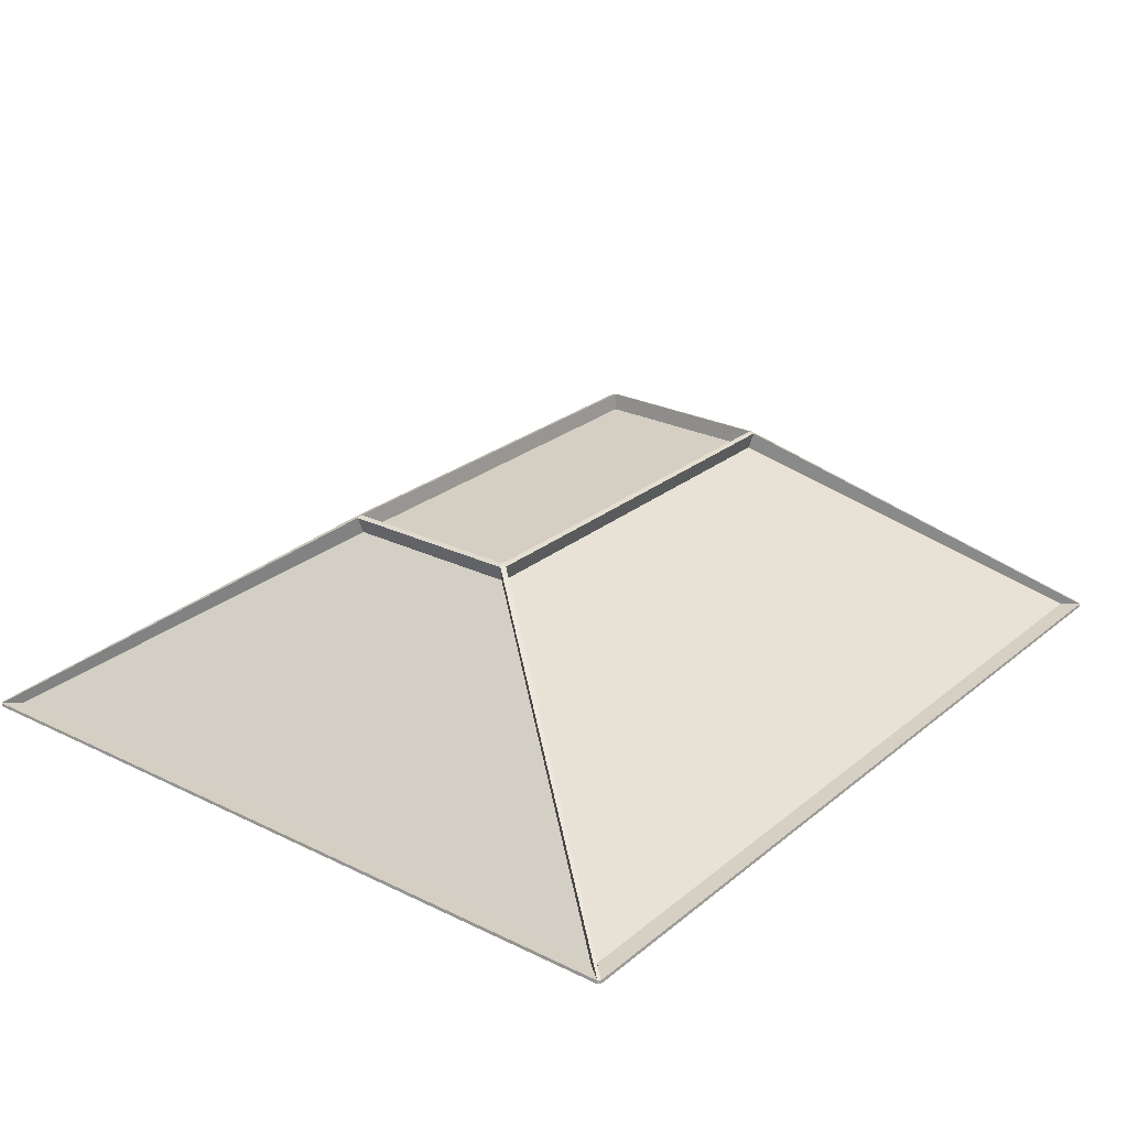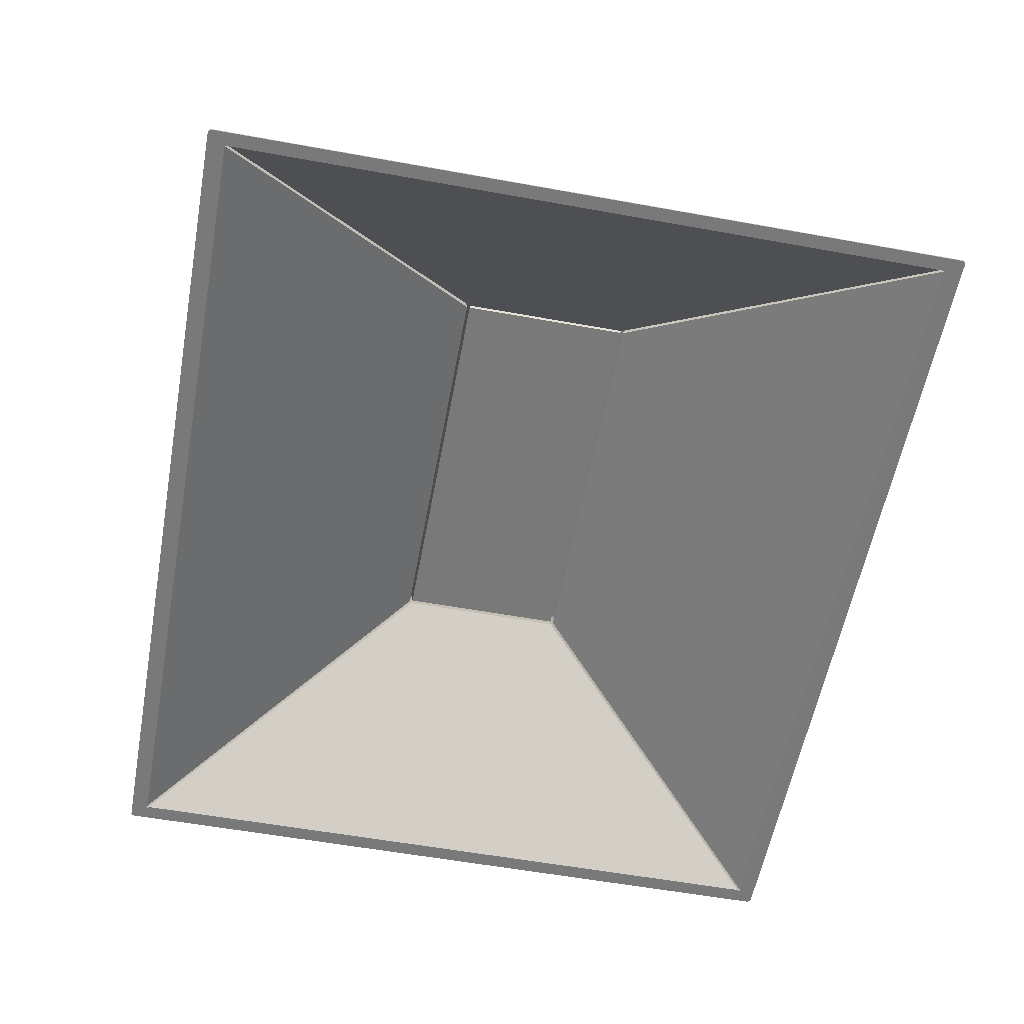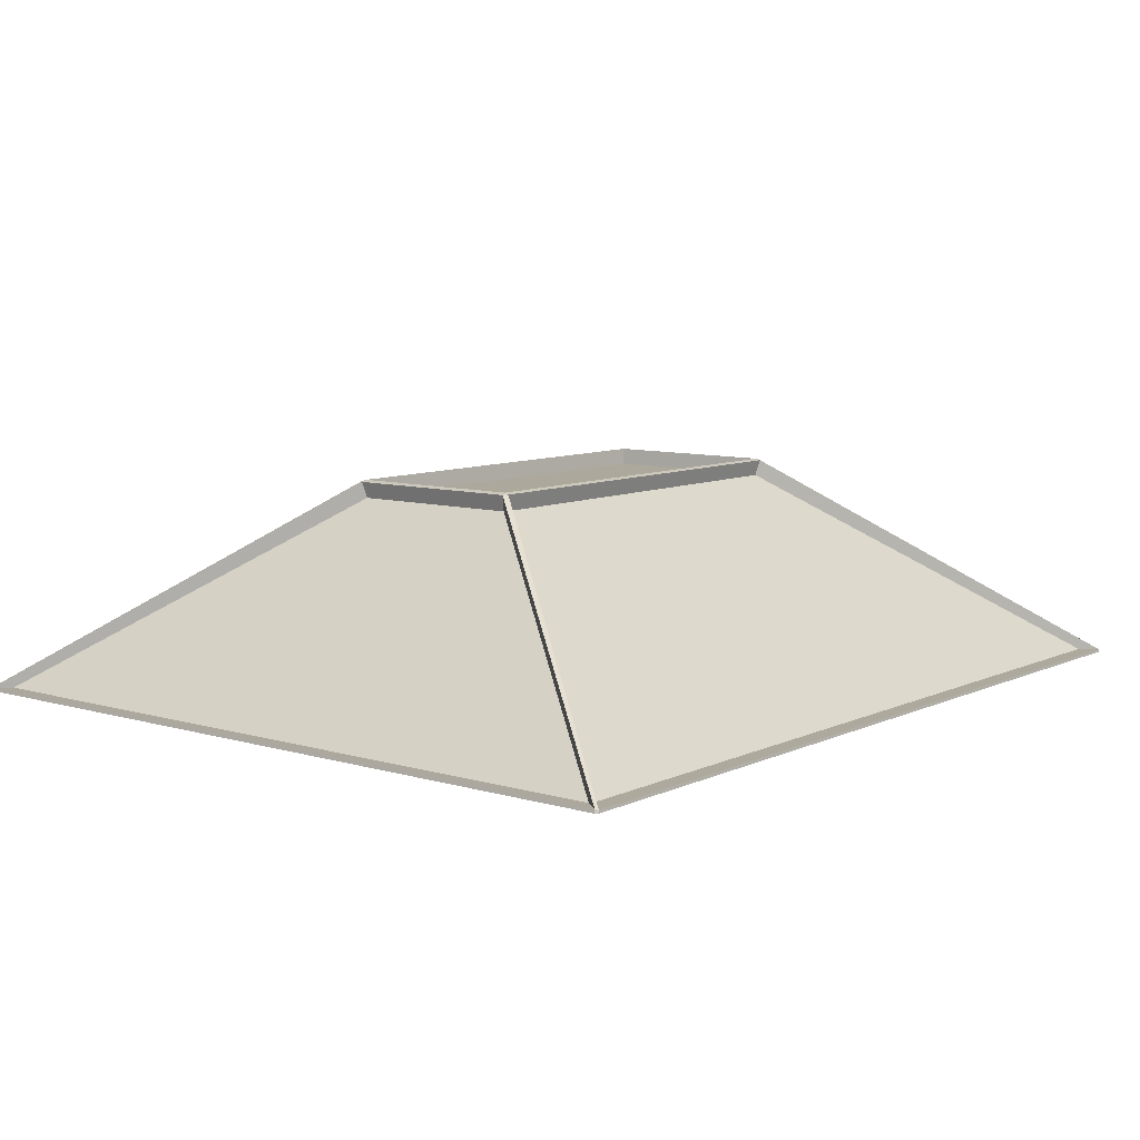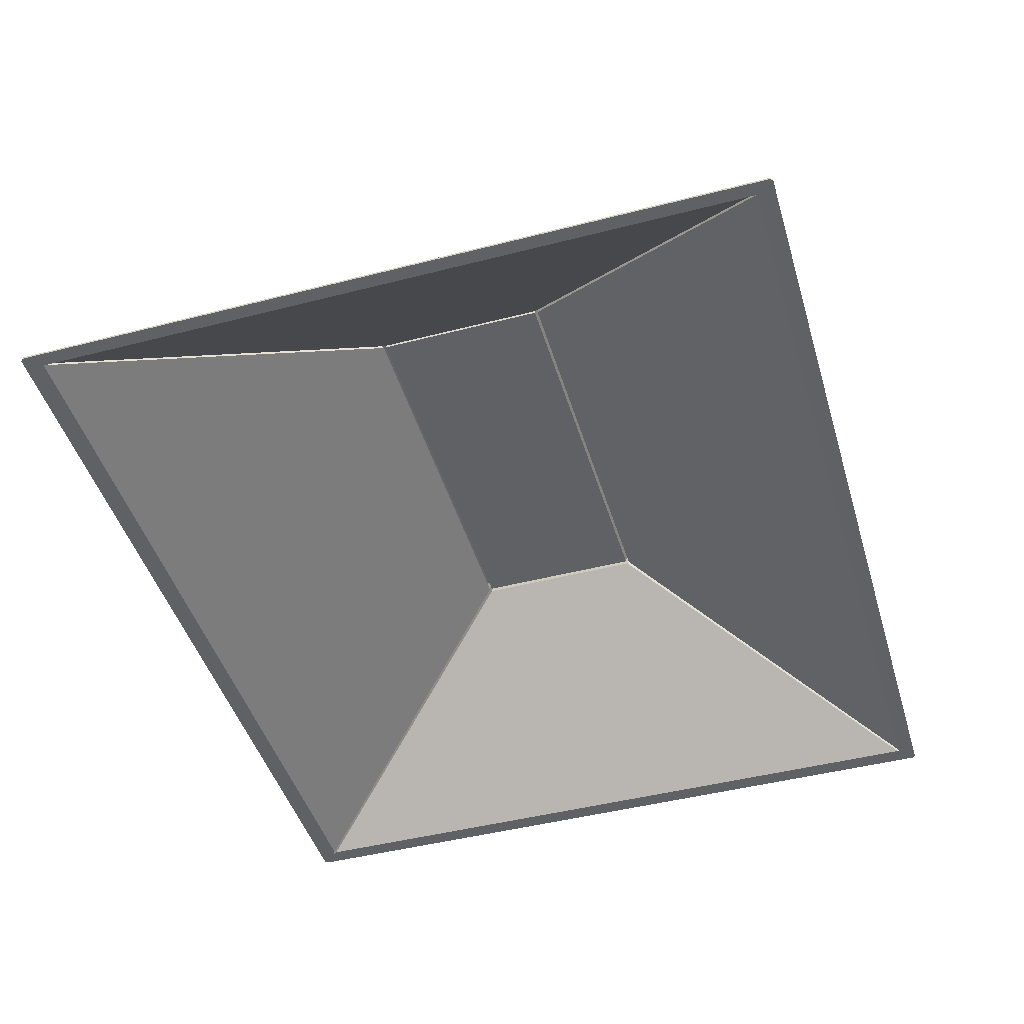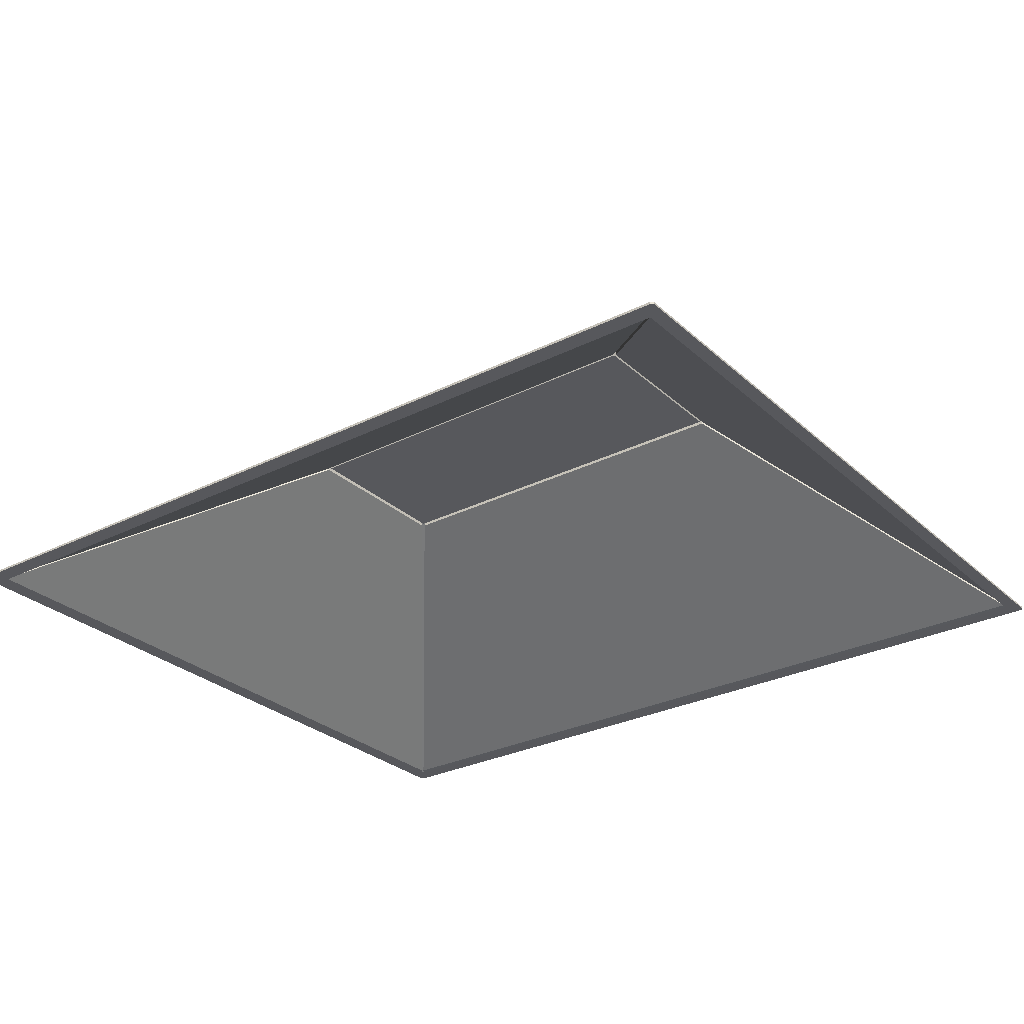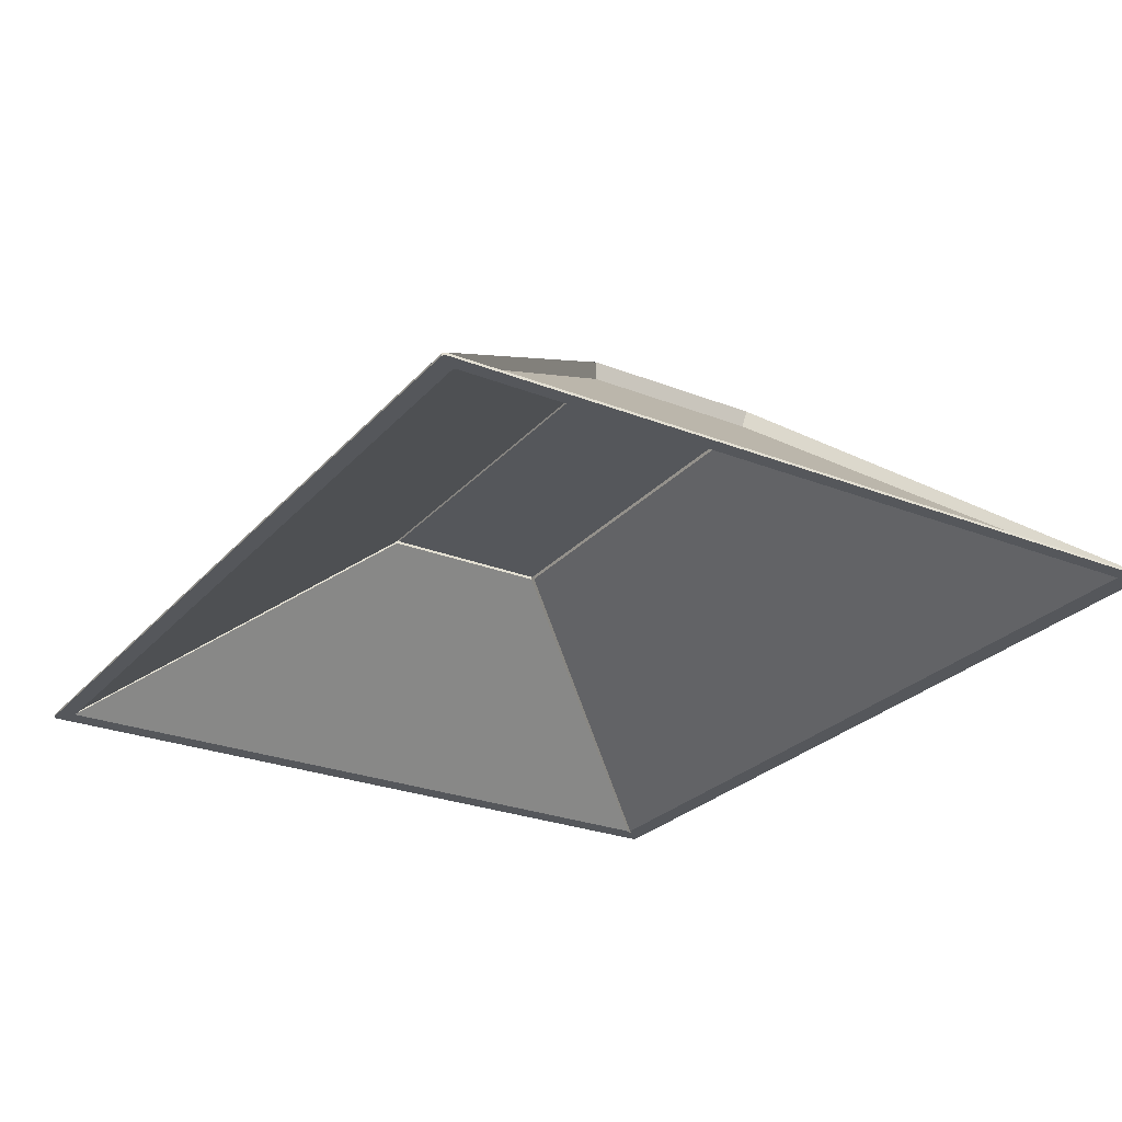
<metadata>
{"format":"obj","ext":"obj","renderer":"f3d","projection":"perspective","resolution":1024,"background":"white","views":[{"elev":25.6,"azim":-52.0,"up":"+Y"},{"elev":-57.8,"azim":-100.6,"up":"+Y"},{"elev":8.5,"azim":128.8,"up":"+Y"},{"elev":-45.8,"azim":-73.5,"up":"+Y"},{"elev":-28.7,"azim":37.0,"up":"+Y"},{"elev":-26.5,"azim":-121.7,"up":"+Y"}]}
</metadata>
<code>
v  -7.811 7.424 3.324
v  7.811 7.424 3.324
v  7.811 7.424 -3.317
v  -7.811 7.424 -3.317
v  -16.3 0.1389 13.96
v  16.3 0.1389 13.96
v  7.842 7.384 3.446
v  -7.842 7.384 3.446
v  16.37 0.1389 13.9
v  16.37 0.1389 -13.89
v  7.929 7.379 -3.355
v  7.929 7.379 3.362
v  16.3 0.1389 -13.96
v  -16.3 0.1389 -13.96
v  -7.842 7.384 -3.439
v  7.842 7.384 -3.439
v  -16.37 0.1389 -13.89
v  -16.37 0.1389 13.9
v  -7.929 7.379 3.362
v  -7.929 7.379 -3.355
v  -16.88 0.1373 14.52
v  -16.88 0.1373 -14.52
v  -16.9 0.0263 -14.52
v  -16.9 0.0263 14.52
v  -16.8 0.1329 -14.61
v  16.8 0.1329 -14.61
v  16.8 0.0263 -14.63
v  -16.8 0.0263 -14.63
v  16.88 0.1373 -14.52
v  16.88 0.1373 14.52
v  16.9 0.0263 14.52
v  16.9 0.0263 -14.52
v  16.8 0.1329 14.61
v  -16.8 0.1329 14.61
v  -16.8 0.0263 14.63
v  16.8 0.0263 14.63
v  -7.957 7.997 3.596
v  -7.916 8.055 3.41
v  -8.103 7.987 3.459
v  8.103 7.987 3.459
v  7.916 8.055 3.41
v  7.957 7.997 3.596
v  -8.103 7.987 -3.452
v  -7.916 8.055 -3.403
v  -7.957 7.997 -3.589
v  7.957 7.997 -3.589
v  7.916 8.055 -3.403
v  8.103 7.987 -3.452
v  -16.37 0.0263 -13.89
v  -16.37 0.0263 13.9
v  -16.3 0.0263 13.96
v  16.3 0.0263 13.96
v  16.37 0.0263 13.9
v  16.37 0.0263 -13.89
v  16.3 0.0263 -13.96
v  -16.3 0.0263 -13.96
g 904855
f 1 2 3 4
f 5 6 7 8
f 9 10 11 12
f 13 14 15 16
f 17 18 19 20
f 21 22 23 24
f 25 26 27 28
f 29 30 31 32
f 33 34 35 36
f 37 38 39
f 40 41 42
f 43 44 45
f 46 47 48
f 38 37 42 41
f 41 40 48 47
f 47 46 45 44
f 44 43 39 38
f 33 30 40 42
f 37 39 21 34
f 29 26 46 48
f 25 22 43 45
f 34 21 24 35
f 22 25 28 23
f 26 29 32 27
f 30 33 36 31
f 18 17 22 21
f 17 20 43 22
f 20 19 39 43
f 19 18 21 39
f 14 13 26 25
f 13 16 46 26
f 16 15 45 46
f 15 14 25 45
f 10 9 30 29
f 9 12 40 30
f 12 11 48 40
f 11 10 29 48
f 6 5 34 33
f 5 8 37 34
f 8 7 42 37
f 7 6 33 42
f 2 1 38 41
f 1 4 44 38
f 4 3 47 44
f 3 2 41 47
f 49 50 24 23
f 50 51 35 24
f 51 52 36 35
f 52 53 31 36
f 53 54 32 31
f 54 55 27 32
f 55 56 28 27
f 56 49 23 28

</code>
